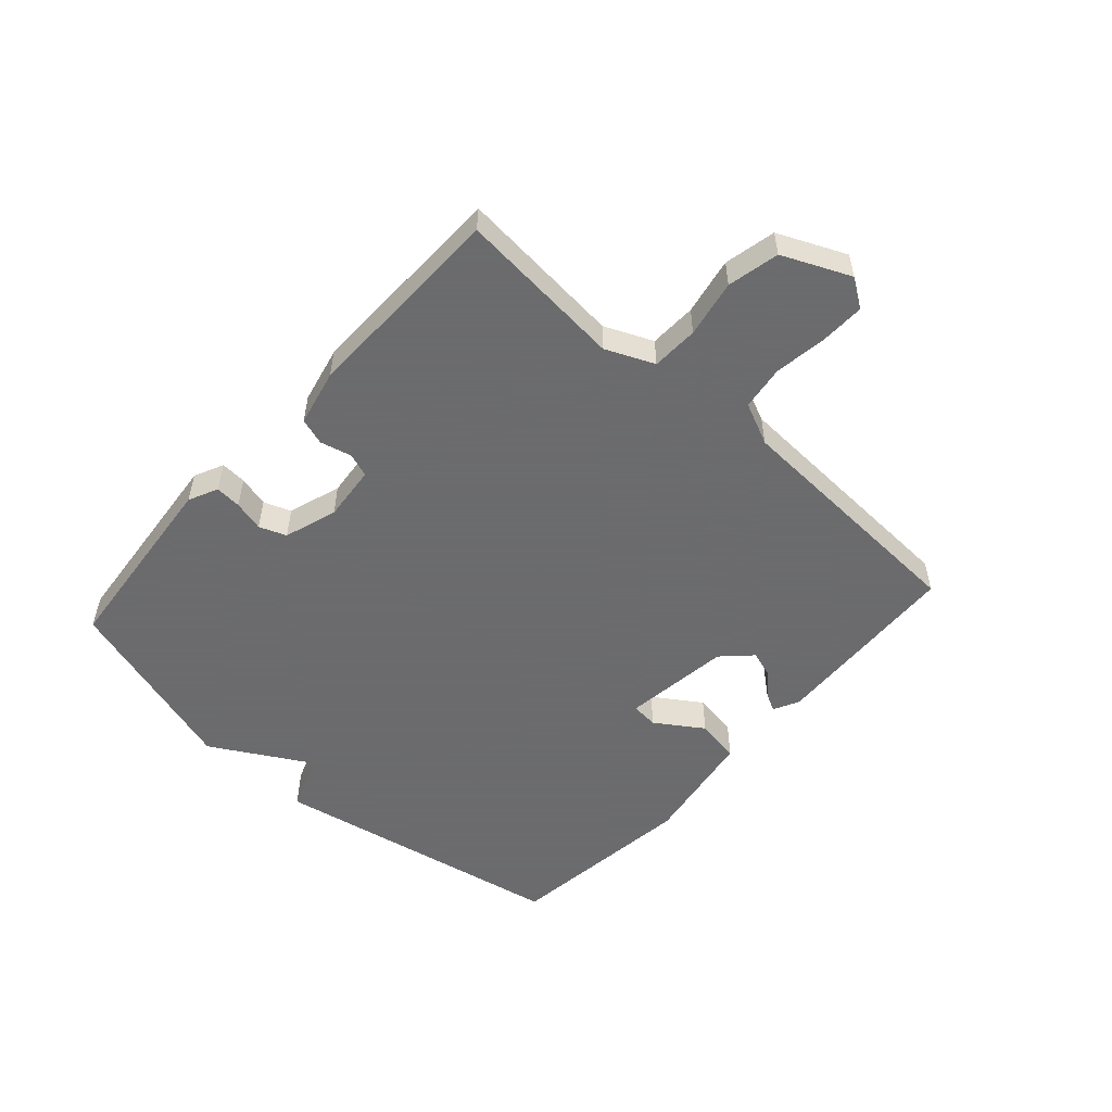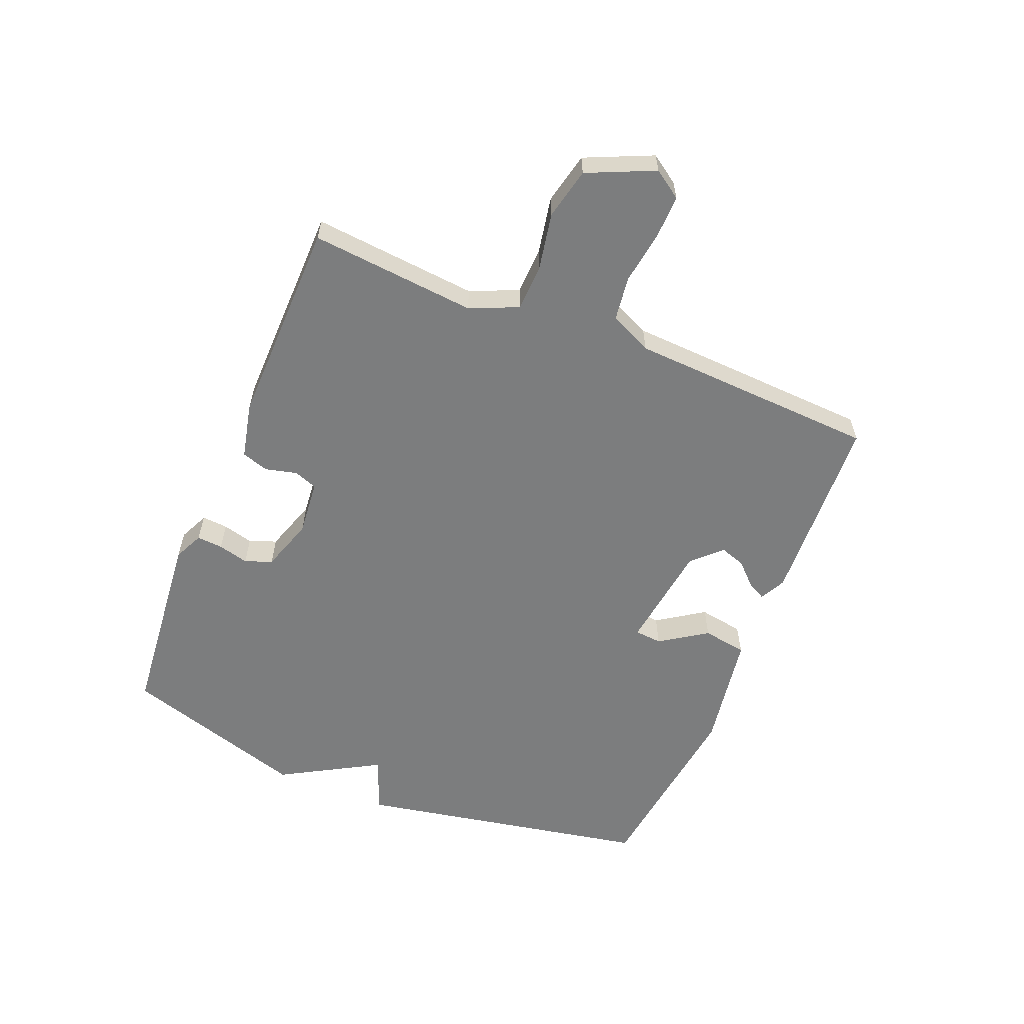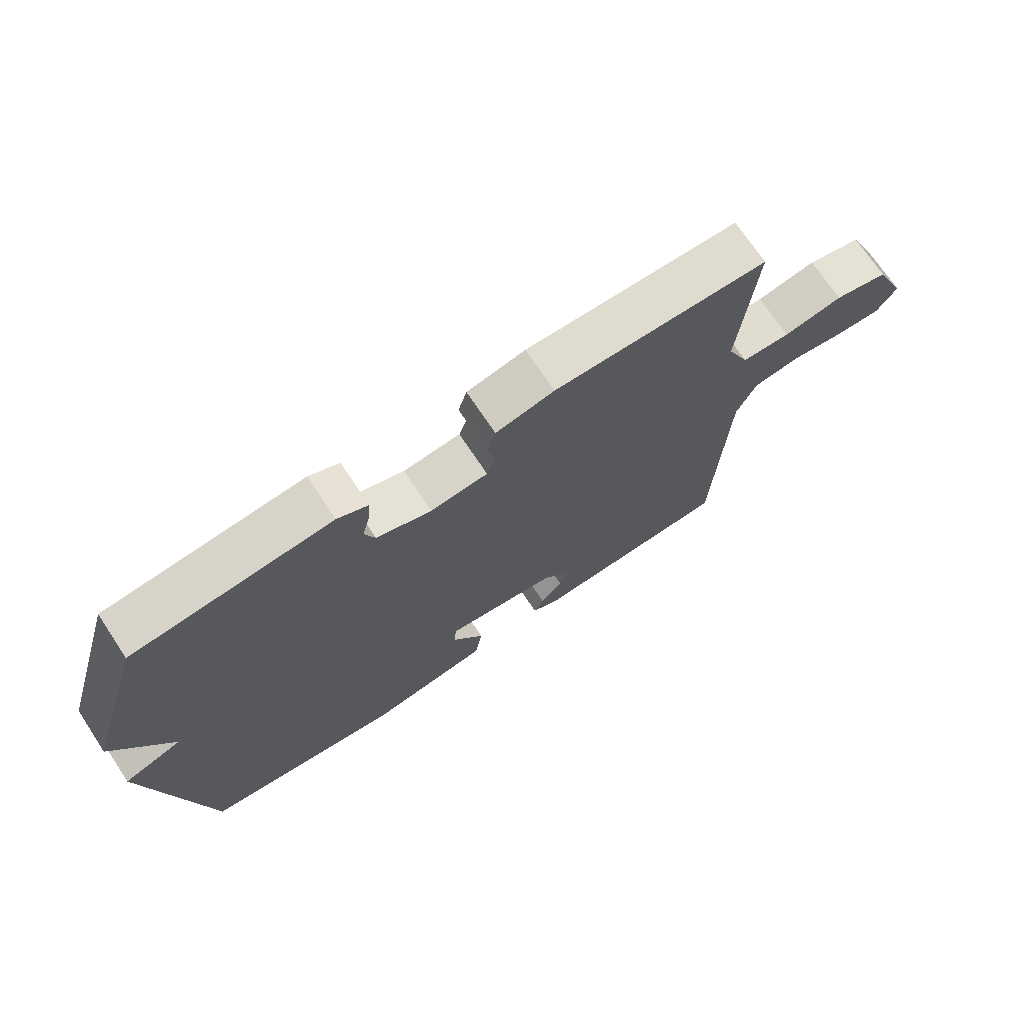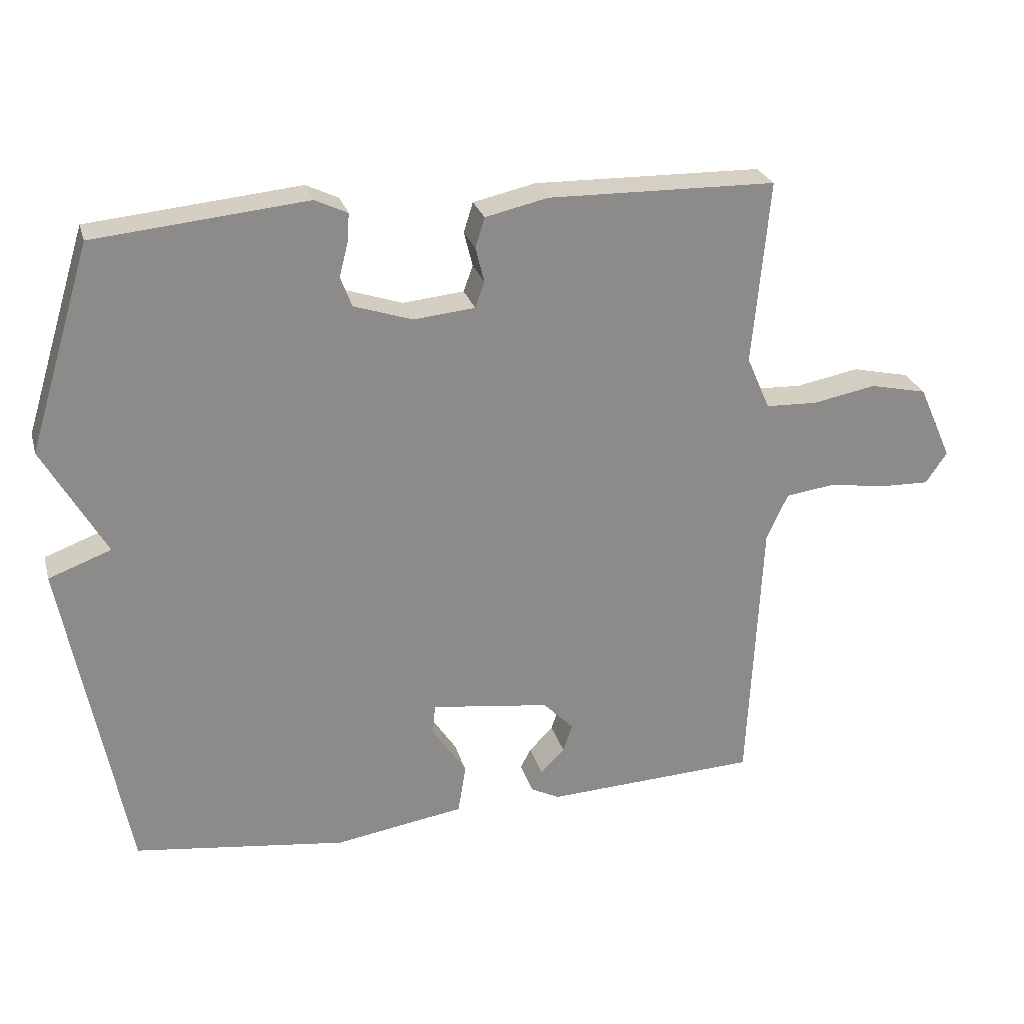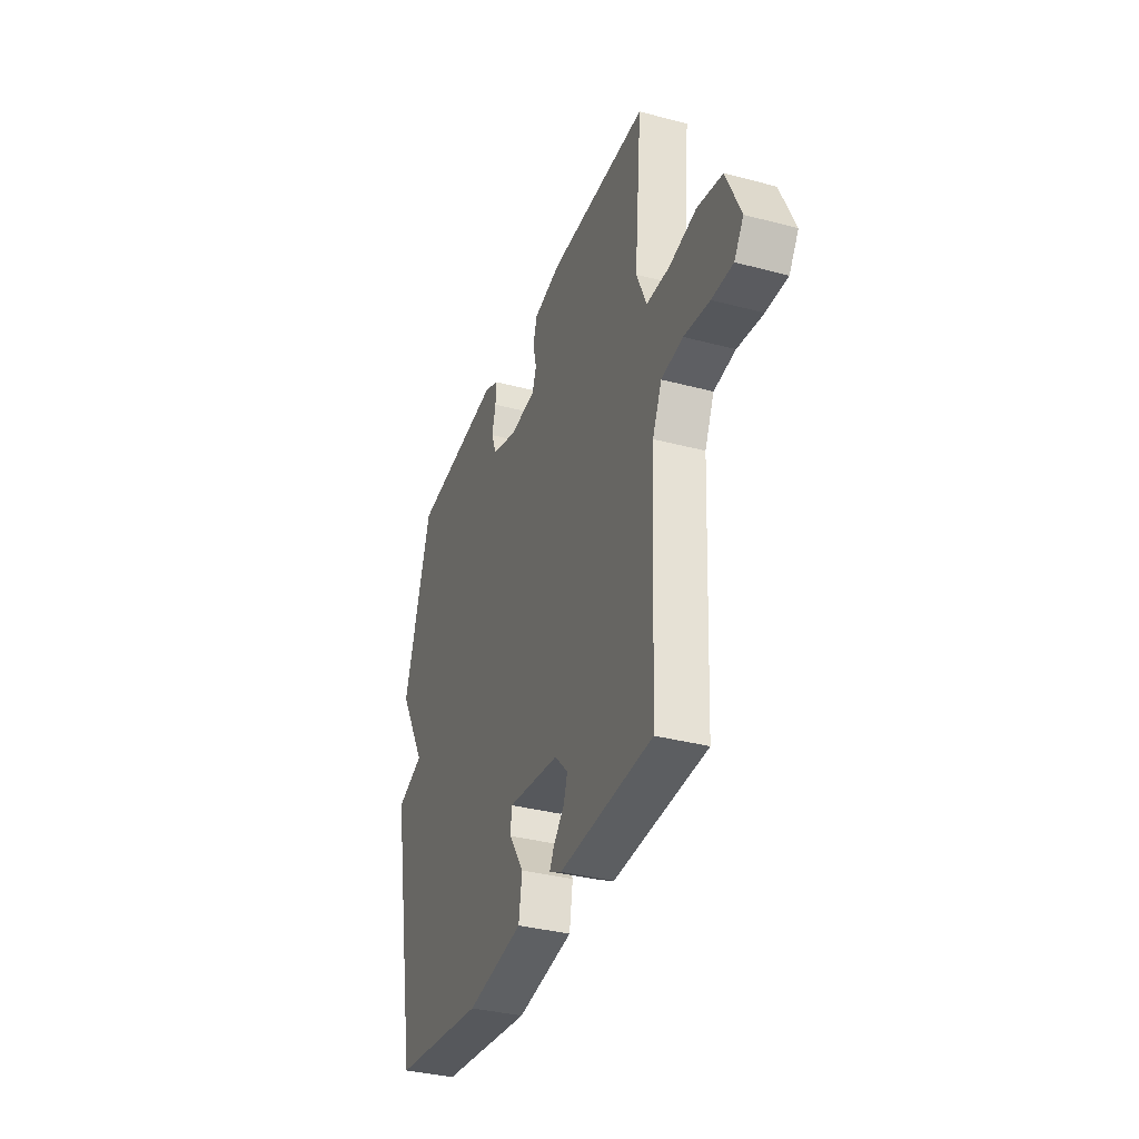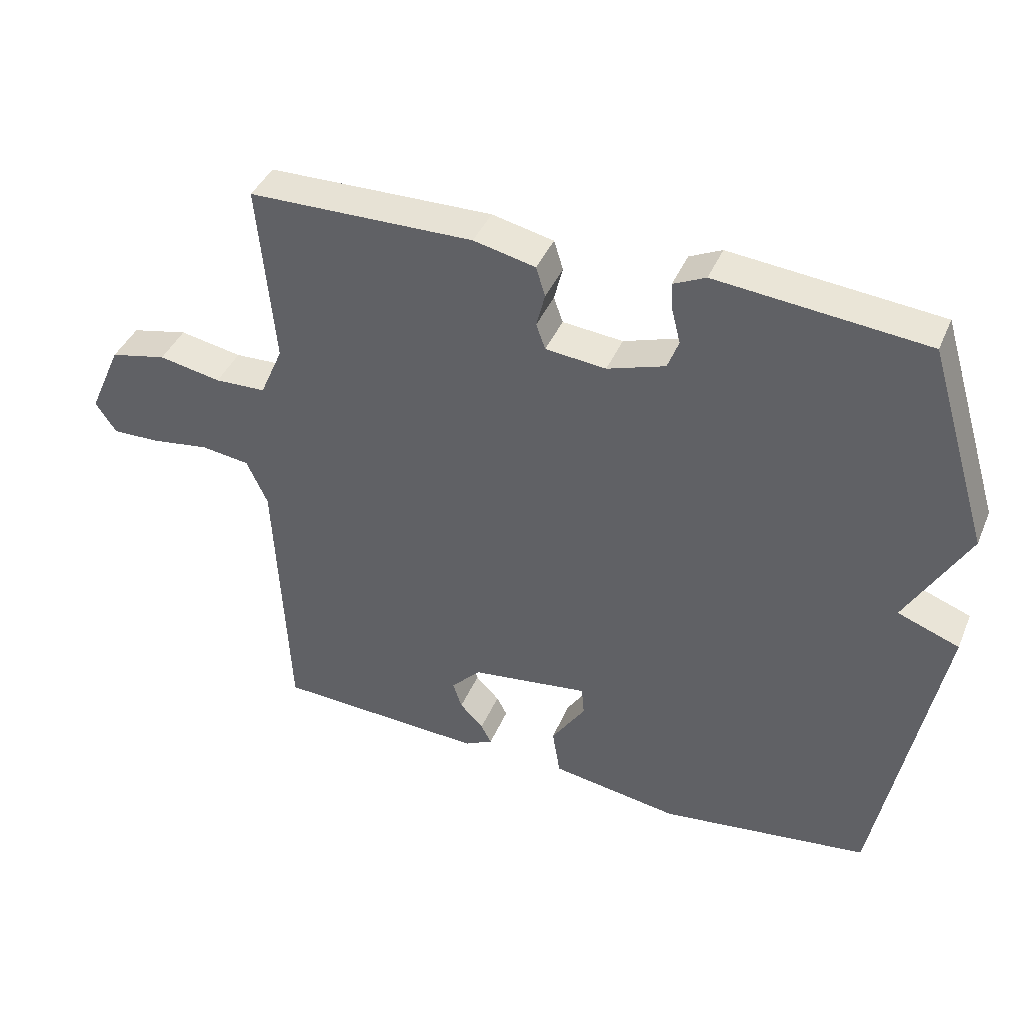
<metadata>
{"format":"obj","ext":"obj","renderer":"f3d","projection":"perspective","resolution":1024,"background":"white","views":[{"elev":-53.5,"azim":48.1,"up":"+Y"},{"elev":-59.0,"azim":67.8,"up":"+Y"},{"elev":71.2,"azim":-33.6,"up":"+Z"},{"elev":26.1,"azim":-14.8,"up":"+Z"},{"elev":-34.9,"azim":70.5,"up":"+Z"},{"elev":40.9,"azim":-158.3,"up":"+Z"}]}
</metadata>
<code>
v 0.5 0.07 0.5
v 0.475 0.07 0.223
v 0.51 0.07 0.143
v 0.588 0.07 0.14
v 0.683 0.07 0.158
v 0.769 0.07 0.139
v 0.819 0.07 0.027
v 0.787 0.07 -0.02
v 0.714 0.07 -0.018
v 0.626 0.07 -0.005
v 0.552 0.07 -0.015
v 0.52 0.07 -0.085
v 0.5 0.07 -0.5
v 0.18 0.07 -0.515
v 0.137 0.07 -0.493
v 0.153 0.07 -0.463
v 0.189 0.07 -0.426
v 0.203 0.07 -0.384
v 0.157 0.07 -0.337
v -0.022 0.07 -0.313
v -0.026 0.07 -0.358
v 0.026 0.07 -0.436
v 0.014 0.07 -0.51
v -0.181 0.07 -0.541
v -0.5 0.07 -0.5
v -0.594 0.07 -0.008
v -0.5 0.07 0.027
v -0.594 0.07 0.192
v -0.5 0.07 0.5
v -0.182 0.07 0.531
v -0.133 0.07 0.508
v -0.136 0.07 0.465
v -0.149 0.07 0.414
v -0.132 0.07 0.369
v -0.044 0.07 0.34
v 0.048 0.07 0.349
v 0.062 0.07 0.388
v 0.049 0.07 0.44
v 0.063 0.07 0.485
v 0.157 0.07 0.506
v 0.5 0 0.5
v 0.475 0 0.223
v 0.51 0 0.143
v 0.588 0 0.14
v 0.683 0 0.158
v 0.769 0 0.139
v 0.819 0 0.027
v 0.787 0 -0.02
v 0.714 0 -0.018
v 0.626 0 -0.005
v 0.552 0 -0.015
v 0.52 0 -0.085
v 0.5 0 -0.5
v 0.18 0 -0.515
v 0.137 0 -0.493
v 0.153 0 -0.463
v 0.189 0 -0.426
v 0.203 0 -0.384
v 0.157 0 -0.337
v -0.022 0 -0.313
v -0.026 0 -0.358
v 0.026 0 -0.436
v 0.014 0 -0.51
v -0.181 0 -0.541
v -0.5 0 -0.5
v -0.594 0 -0.008
v -0.5 0 0.027
v -0.594 0 0.192
v -0.5 0 0.5
v -0.182 0 0.531
v -0.133 0 0.508
v -0.136 0 0.465
v -0.149 0 0.414
v -0.132 0 0.369
v -0.044 0 0.34
v 0.048 0 0.349
v 0.062 0 0.388
v 0.049 0 0.44
v 0.063 0 0.485
v 0.157 0 0.506
f 40 1 2
f 39 40 2
f 38 39 2
f 37 38 2
f 36 37 2 3
f 35 36 3
f 34 35 3
f 31 32 33
f 30 31 33
f 29 30 33
f 28 29 33
f 27 28 33
f 27 33 34
f 25 26 27
f 24 25 27
f 23 24 27
f 22 23 27
f 21 22 27
f 20 21 27 34
f 19 20 34 3
f 15 16 17
f 14 15 17
f 13 14 17
f 12 13 17 18
f 19 3 4
f 18 19 4
f 12 18 4
f 11 12 4
f 8 9 10
f 7 8 10
f 7 10 11
f 6 7 11
f 5 6 11
f 4 5 11
f 42 41 80
f 42 80 79
f 42 79 78
f 42 78 77
f 43 42 77 76
f 43 76 75
f 43 75 74
f 73 72 71
f 73 71 70
f 73 70 69
f 73 69 68
f 73 68 67
f 74 73 67
f 67 66 65
f 67 65 64
f 67 64 63
f 67 63 62
f 67 62 61
f 74 67 61 60
f 43 74 60 59
f 57 56 55
f 57 55 54
f 57 54 53
f 58 57 53 52
f 44 43 59
f 44 59 58
f 44 58 52
f 44 52 51
f 50 49 48
f 50 48 47
f 51 50 47
f 51 47 46
f 51 46 45
f 51 45 44
f 1 41 42 2
f 2 42 43 3
f 3 43 44 4
f 4 44 45 5
f 5 45 46 6
f 6 46 47 7
f 7 47 48 8
f 8 48 49 9
f 9 49 50 10
f 10 50 51 11
f 11 51 52 12
f 12 52 53 13
f 13 53 54 14
f 14 54 55 15
f 15 55 56 16
f 16 56 57 17
f 17 57 58 18
f 18 58 59 19
f 19 59 60 20
f 20 60 61 21
f 21 61 62 22
f 22 62 63 23
f 23 63 64 24
f 24 64 65 25
f 25 65 66 26
f 26 66 67 27
f 27 67 68 28
f 28 68 69 29
f 29 69 70 30
f 30 70 71 31
f 31 71 72 32
f 32 72 73 33
f 33 73 74 34
f 34 74 75 35
f 35 75 76 36
f 36 76 77 37
f 37 77 78 38
f 38 78 79 39
f 39 79 80 40
f 40 80 41 1

</code>
